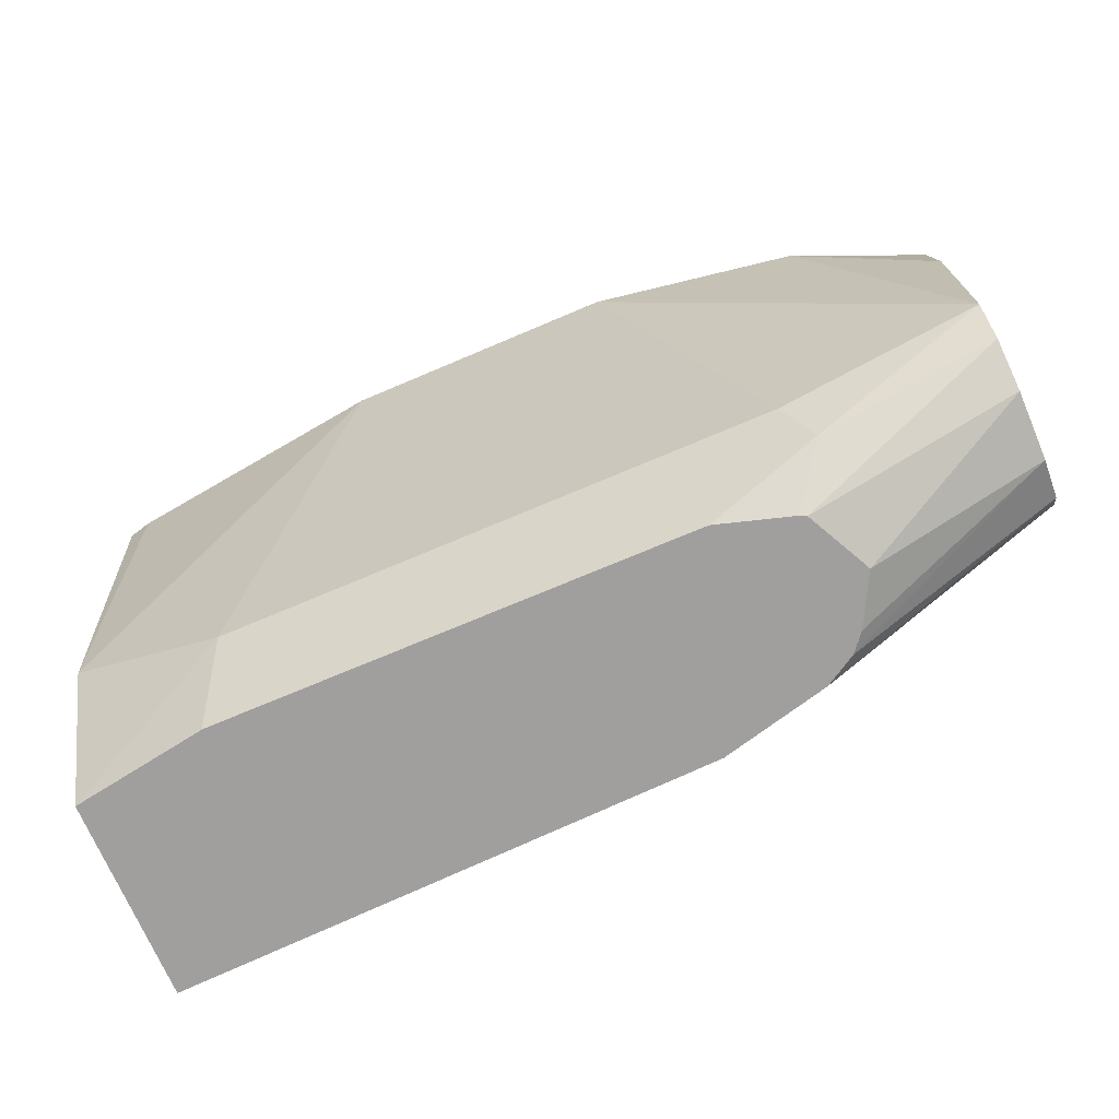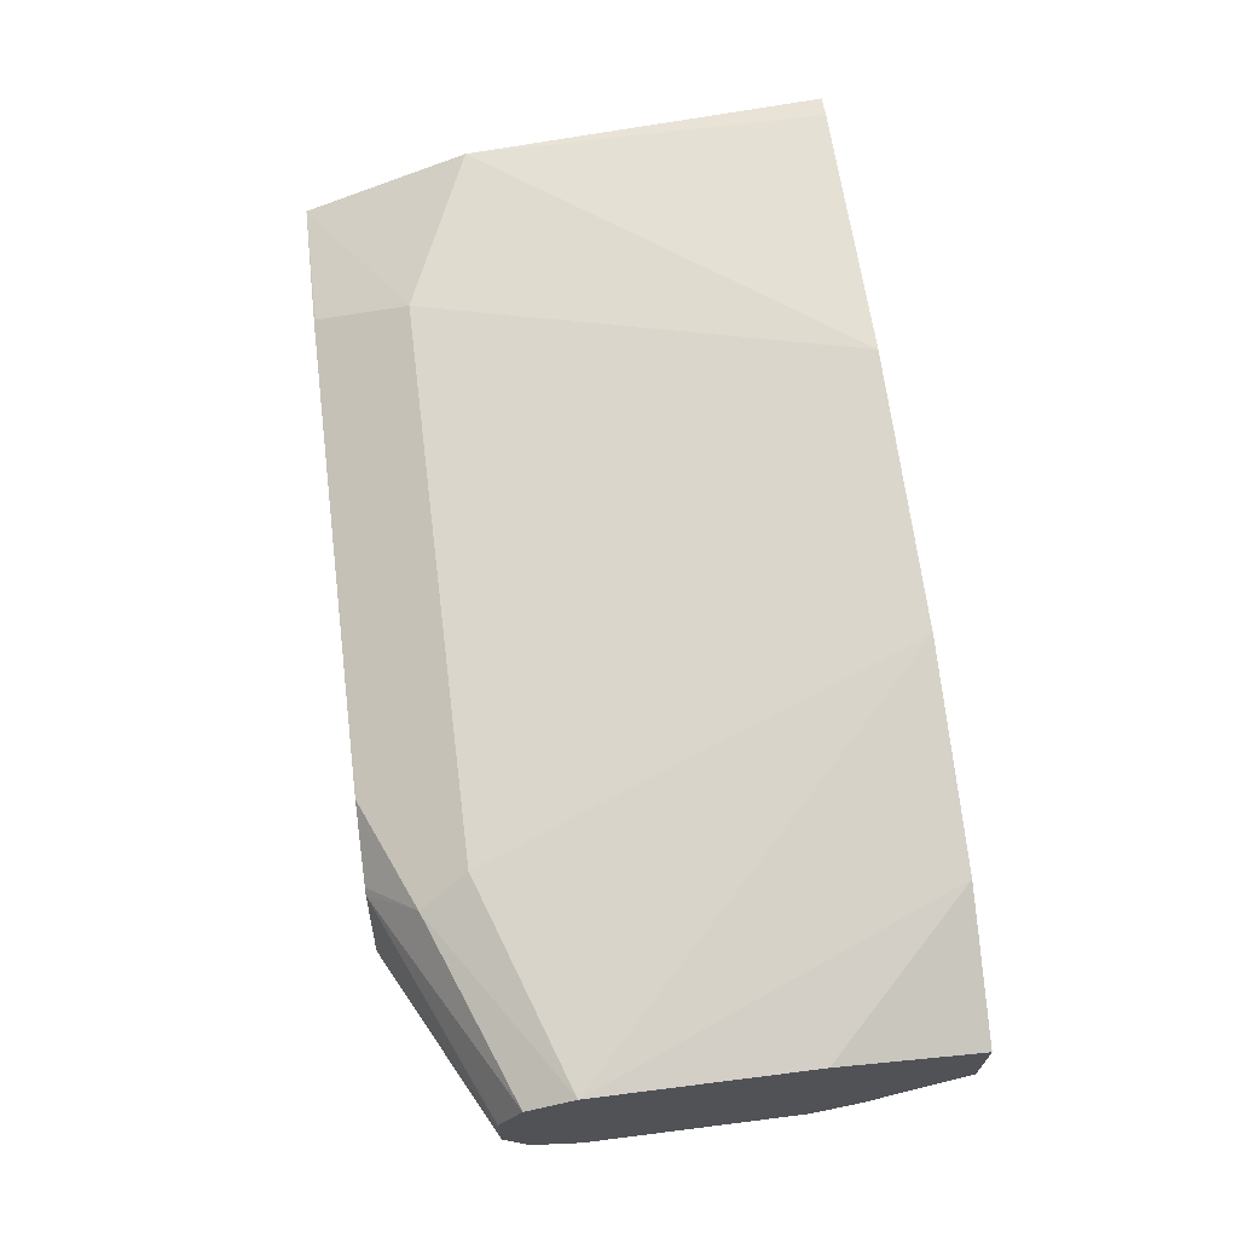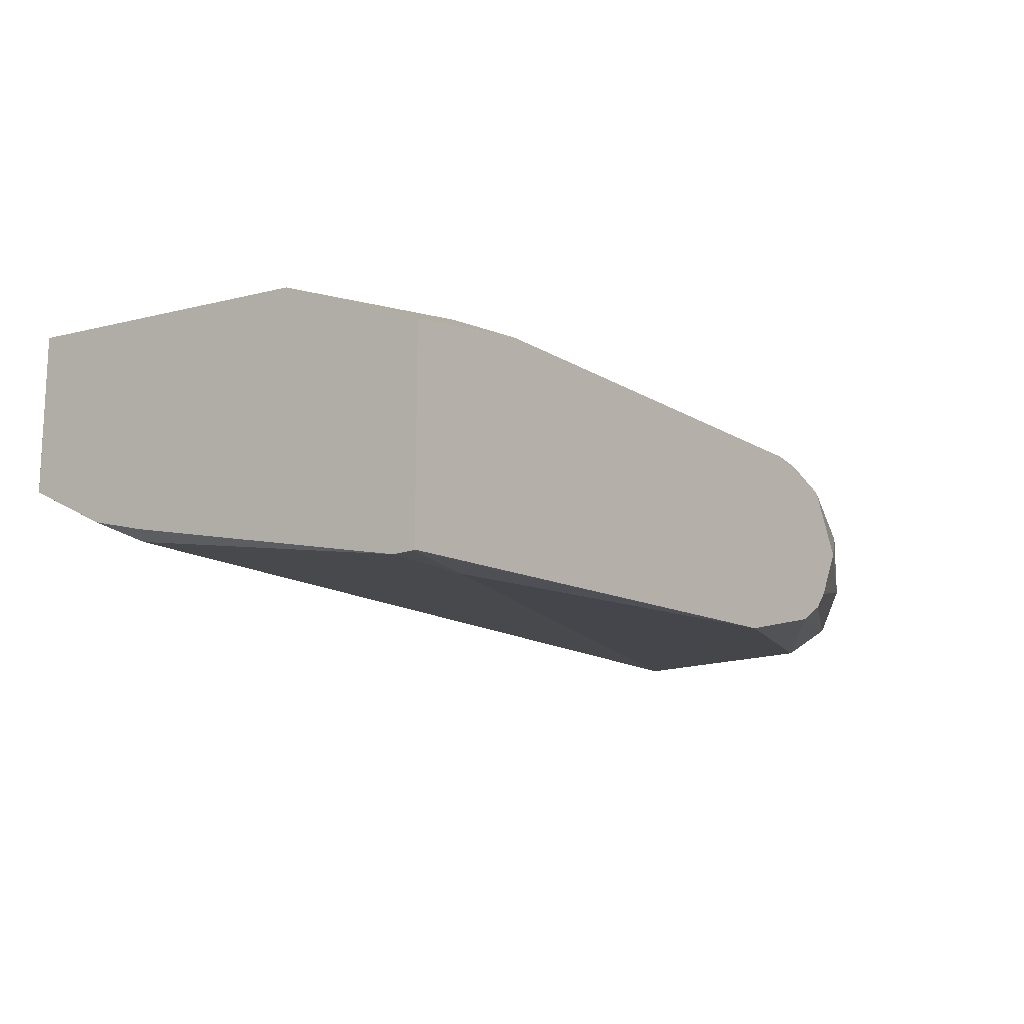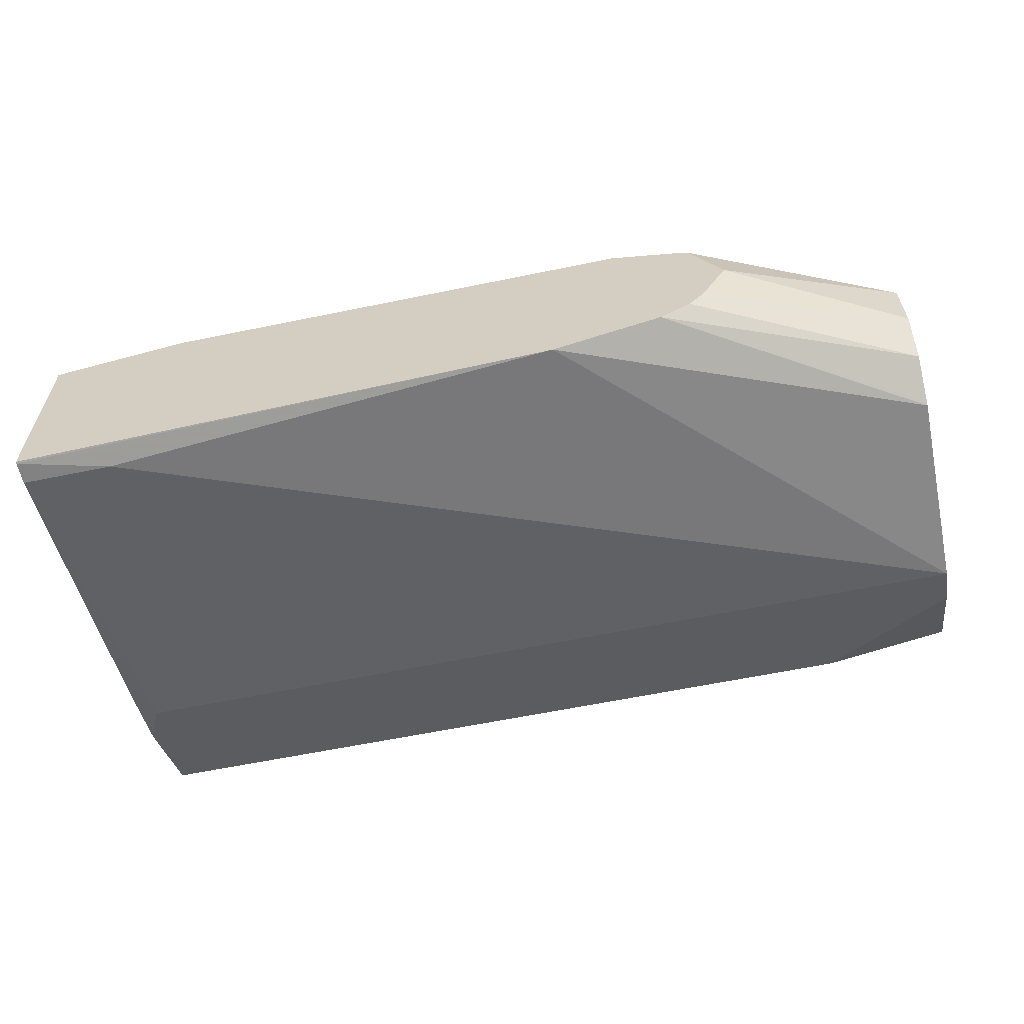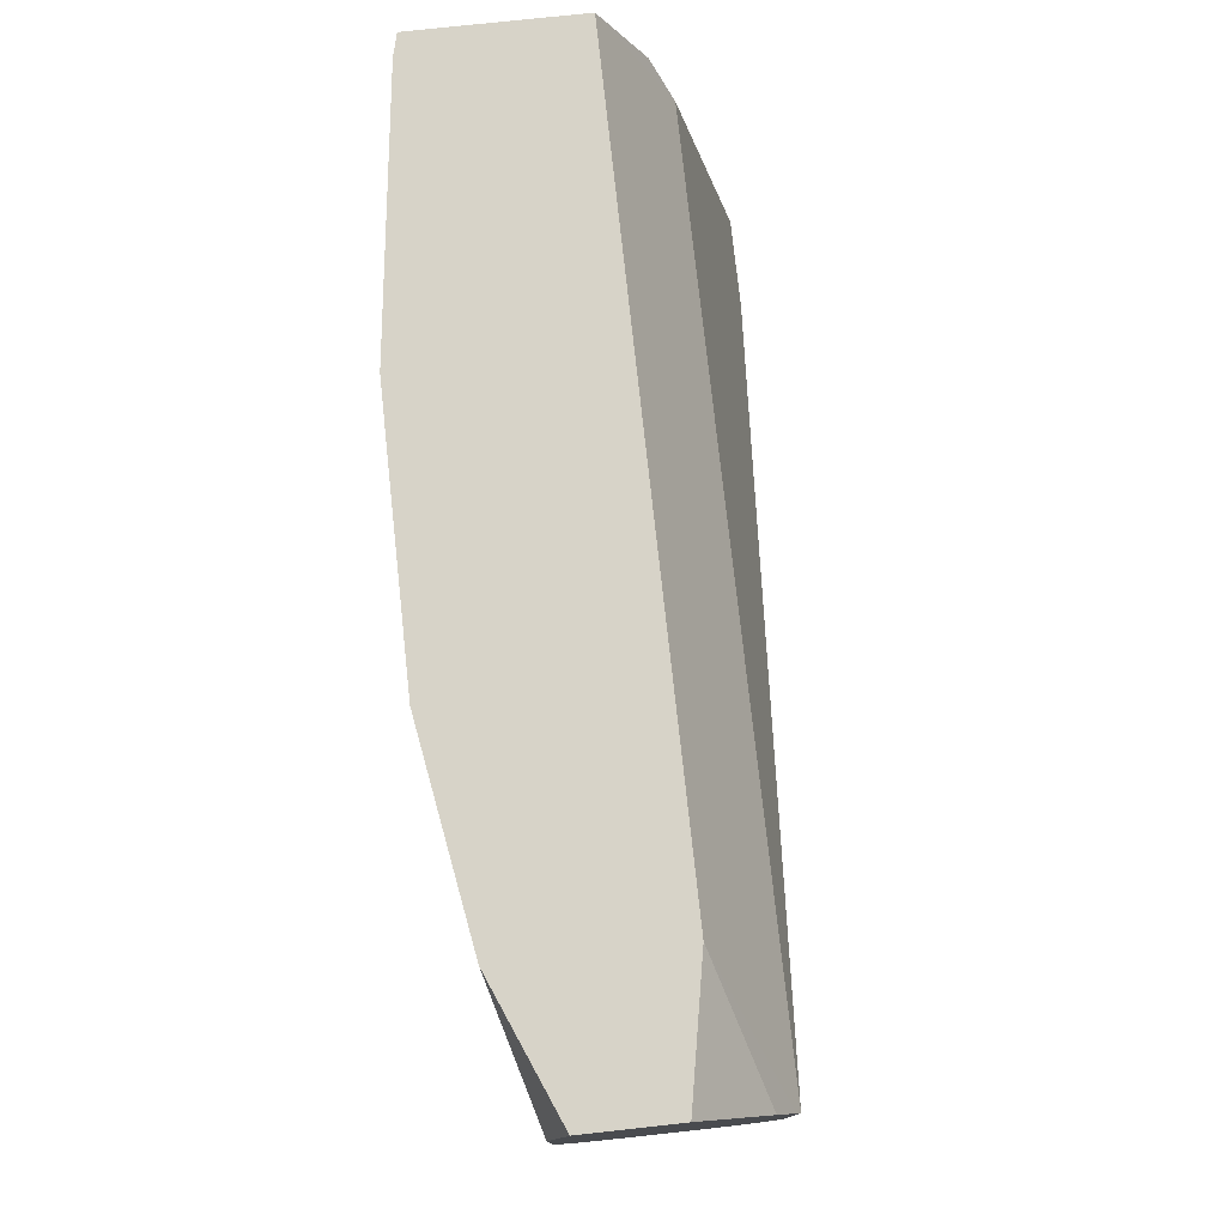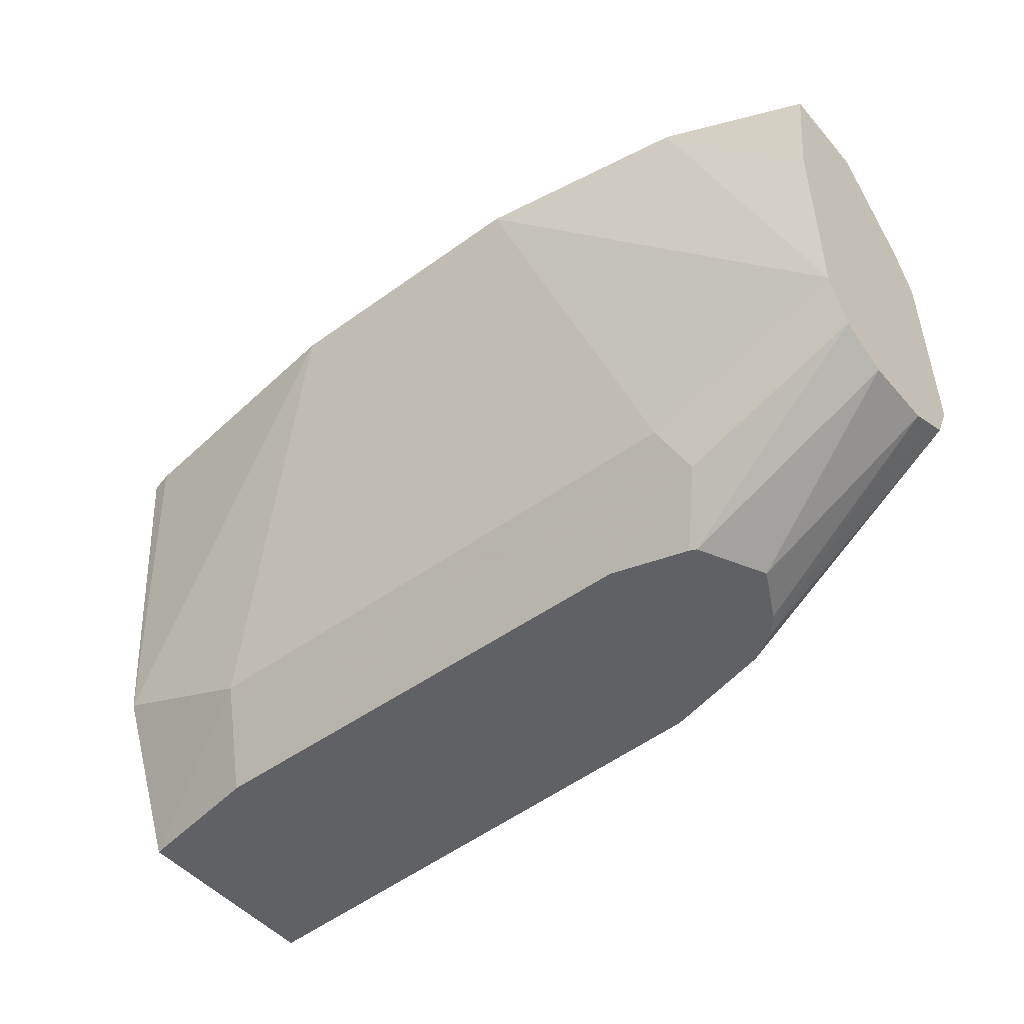
<metadata>
{"format":"obj","ext":"obj","renderer":"f3d","projection":"perspective","resolution":1024,"background":"white","views":[{"elev":-71.4,"azim":23.1,"up":"+Y"},{"elev":67.6,"azim":82.8,"up":"+Z"},{"elev":-15.1,"azim":-52.0,"up":"+Z"},{"elev":-60.8,"azim":11.9,"up":"+Z"},{"elev":76.6,"azim":83.8,"up":"+Y"},{"elev":-48.6,"azim":38.9,"up":"+Y"}]}
</metadata>
<code>
v -0.3612 0.04463 0.5691
v -0.3612 0.1084 0.5964
v -0.3612 0.04463 0.4881
v -0.3069 0.04463 0.578
v -0.3072 0.04518 0.5783
v -0.2982 0.08133 0.5964
v -0.3612 0.244 0.6077
v -0.2439 0.244 0.6235
v -0.3523 0.244 0.61
v -0.3612 0.04541 0.4879
v -0.1443 0.04463 0.4967
v -0.1172 0.04463 0.578
v -0.1175 0.04518 0.5783
v -0.08136 0.08133 0.5964
v -0.3612 0.244 0.5847
v -0.2439 0.244 0.6235
v -0.1355 0.244 0.6235
v -0.3612 0.05422 0.4879
v -0.3253 0.05422 0.4879
v -0.001773 0.1897 0.5151
v -0.001773 0.1084 0.5151
v -0.1011 0.04463 0.5077
v -0.08804 0.04463 0.5692
v -0.07231 0.06326 0.5873
v -0.001773 0.1084 0.5964
v -0.3612 0.244 0.5422
v -0.3612 0.244 0.5422
v -0.1355 0.244 0.6235
v -0.3612 0.1819 0.517
v -0.3524 0.1897 0.5151
v -0.001773 0.1933 0.5168
v -0.001773 0.1073 0.5156
v -0.08899 0.04463 0.5151
v -0.001773 0.09037 0.5241
v -0.08551 0.04463 0.568
v -0.001773 0.09037 0.5873
v -0.001773 0.1897 0.5964
v -0.05416 0.244 0.61
v -0.3612 0.2073 0.5238
v -0.05416 0.244 0.5422
v -0.001773 0.2078 0.5241
v -0.08305 0.04463 0.5223
v -0.001773 0.08133 0.5422
v -0.07288 0.04463 0.5427
v -0.001773 0.08133 0.5692
v -0.001773 0.08221 0.571
v -0.001773 0.244 0.588
v -0.001773 0.244 0.552
v -0.0726 0.04463 0.5422
f 20 37 25
f 20 25 36
f 20 36 46
f 20 32 21
f 20 45 43
f 20 43 34
f 20 34 32
f 20 46 45
f 20 47 37
f 12 24 13
f 20 41 48
f 20 31 41
f 18 20 19
f 18 30 20
f 18 29 30
f 17 25 28
f 15 26 27
f 14 25 17
f 14 24 25
f 20 30 31
f 20 48 47
f 21 32 22
f 26 31 30
f 22 34 33
f 12 23 24
f 44 49 45
f 43 45 49
f 42 43 49
f 40 48 41
f 37 47 38
f 35 46 36
f 35 45 46
f 35 44 45
f 33 43 42
f 33 34 43
f 31 40 41
f 29 39 30
f 26 40 31
f 26 39 27
f 26 30 39
f 25 38 28
f 25 37 38
f 24 35 36
f 24 36 25
f 23 35 24
f 22 32 34
f 11 19 20
f 8 28 16
f 11 20 21
f 1 5 6
f 1 4 5
f 1 12 4
f 1 23 12
f 1 35 23
f 1 44 35
f 1 49 44
f 1 42 49
f 1 33 42
f 1 6 2
f 1 22 33
f 1 3 11
f 1 10 3
f 1 18 10
f 1 29 18
f 1 39 29
f 1 27 39
f 1 15 27
f 11 21 22
f 1 2 7
f 1 11 22
f 2 6 8
f 1 7 15
f 2 9 7
f 2 8 9
f 10 18 19
f 8 17 28
f 8 16 9
f 7 26 15
f 7 40 26
f 7 48 40
f 7 47 48
f 7 38 47
f 7 28 38
f 10 19 11
f 7 9 16
f 7 16 28
f 4 12 13
f 4 13 5
f 5 13 24
f 3 10 11
f 5 14 6
f 6 14 17
f 6 17 8
f 5 24 14

</code>
